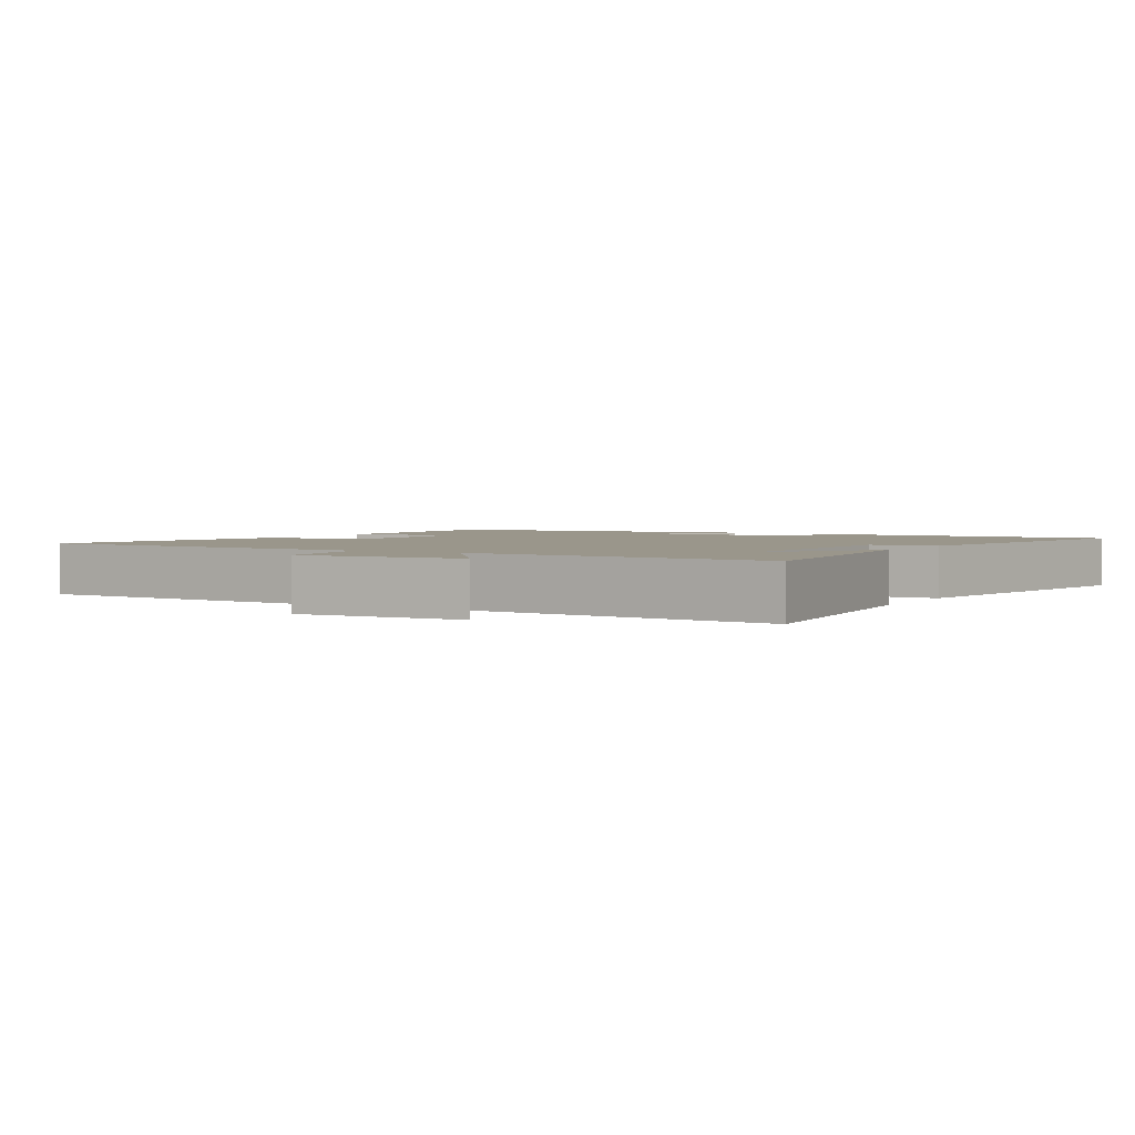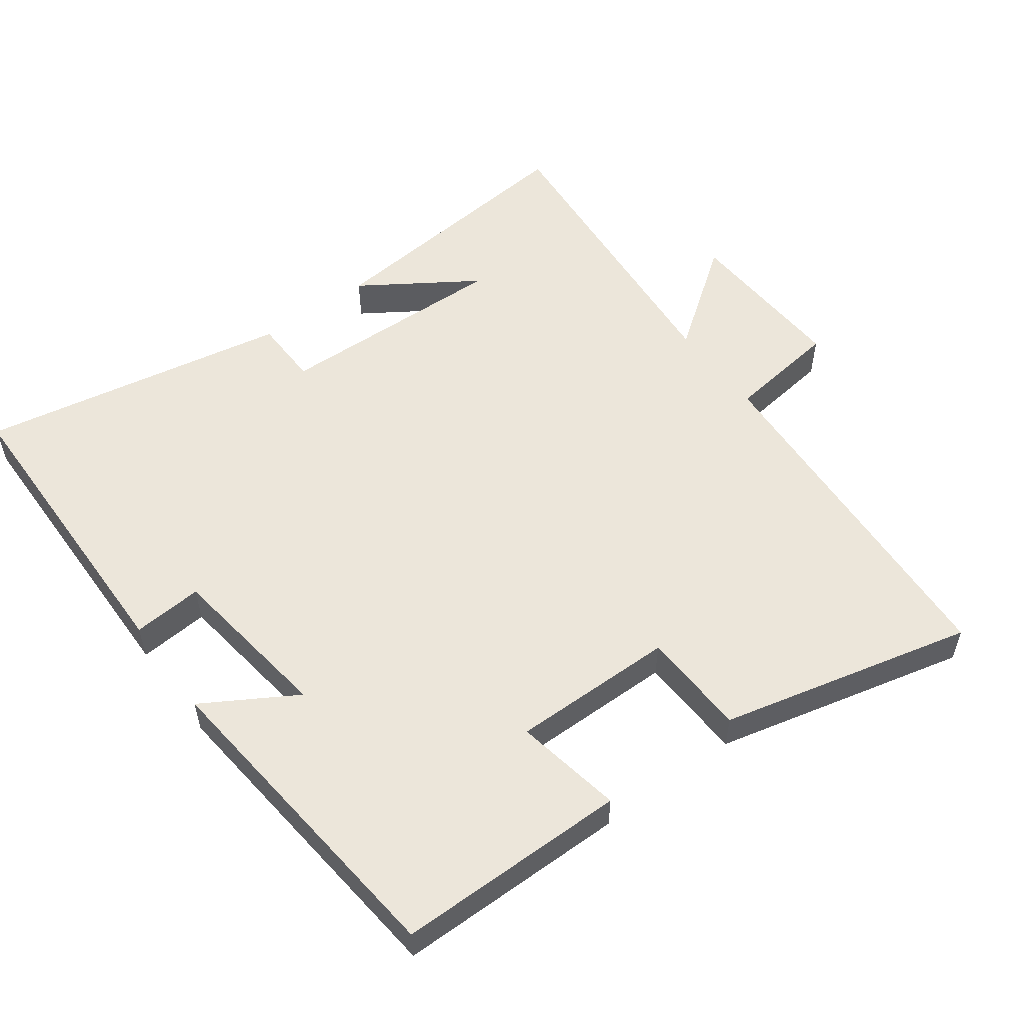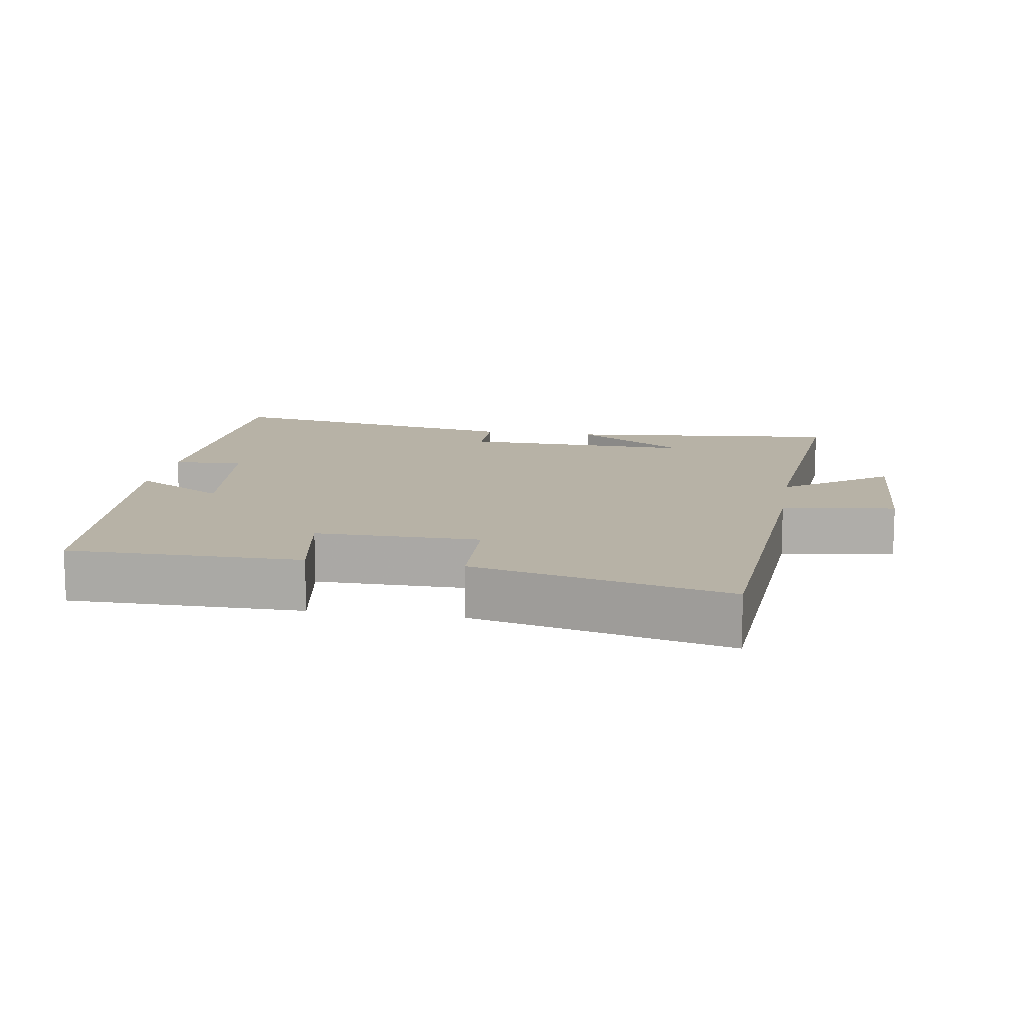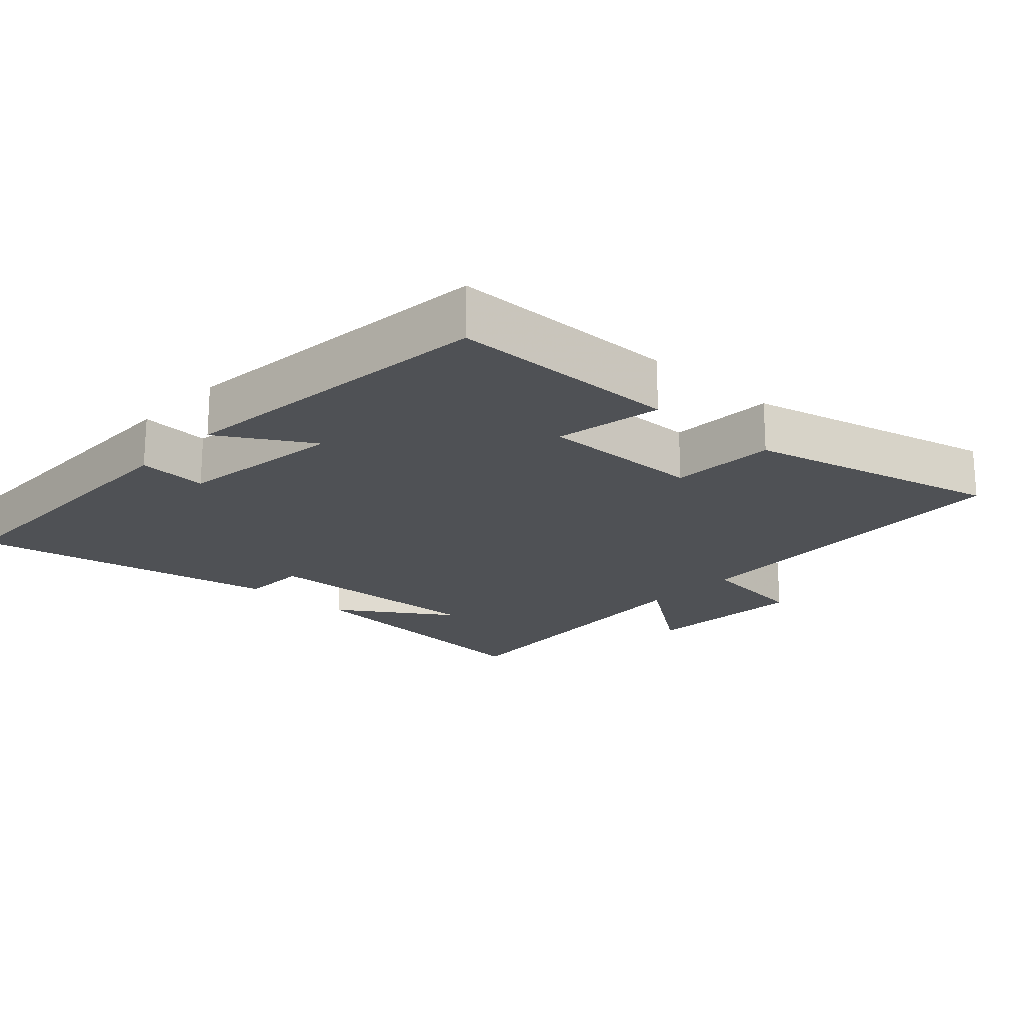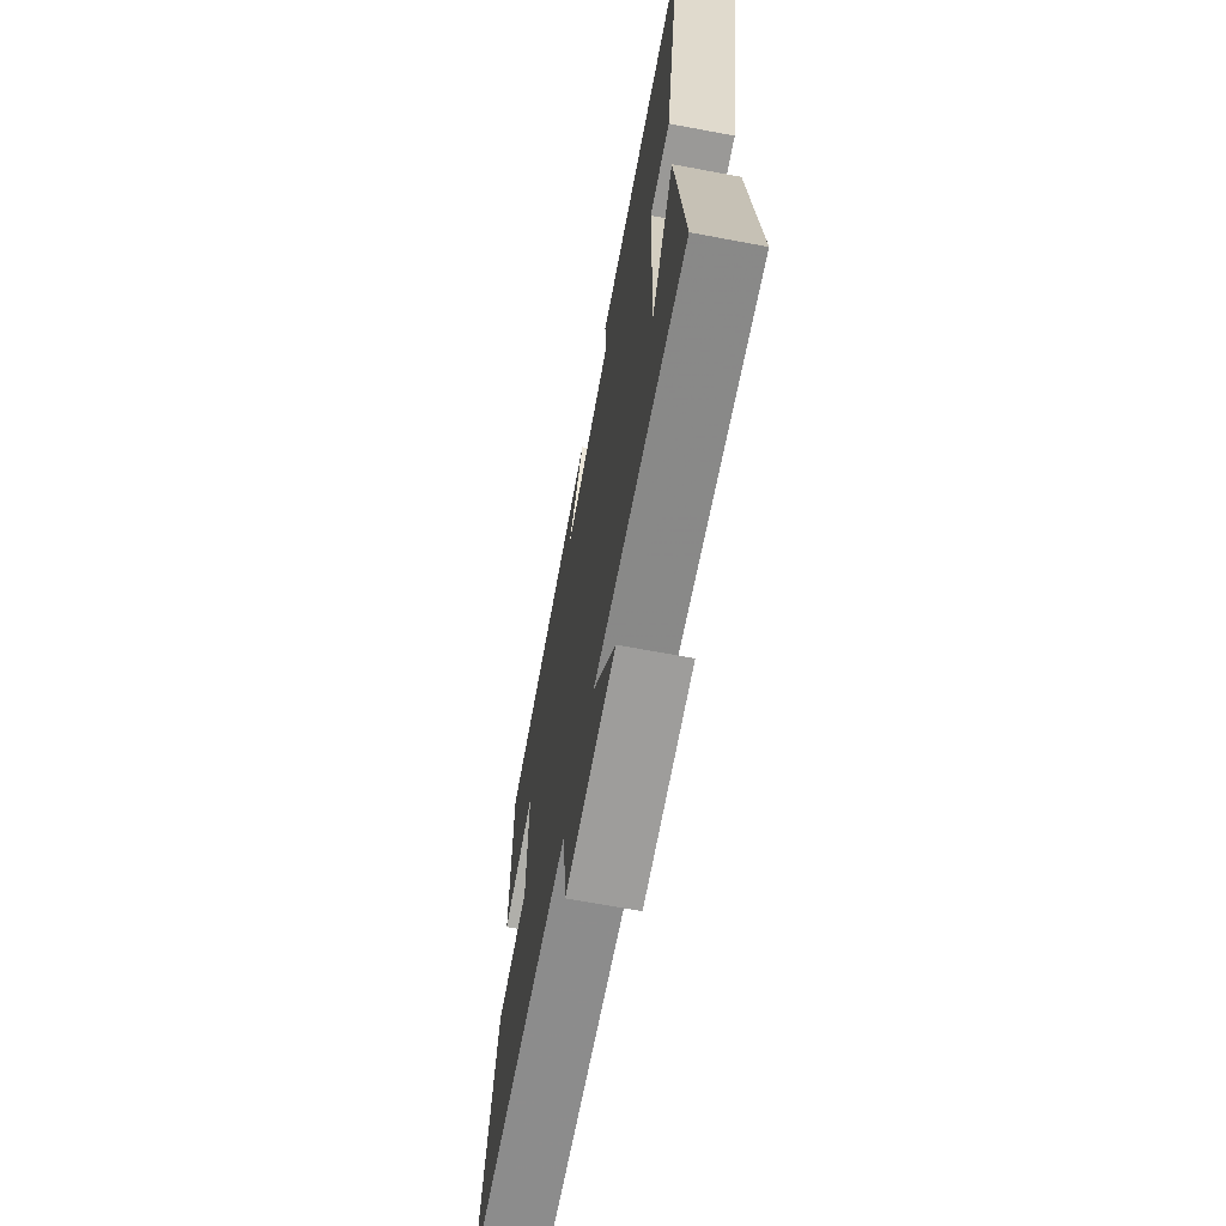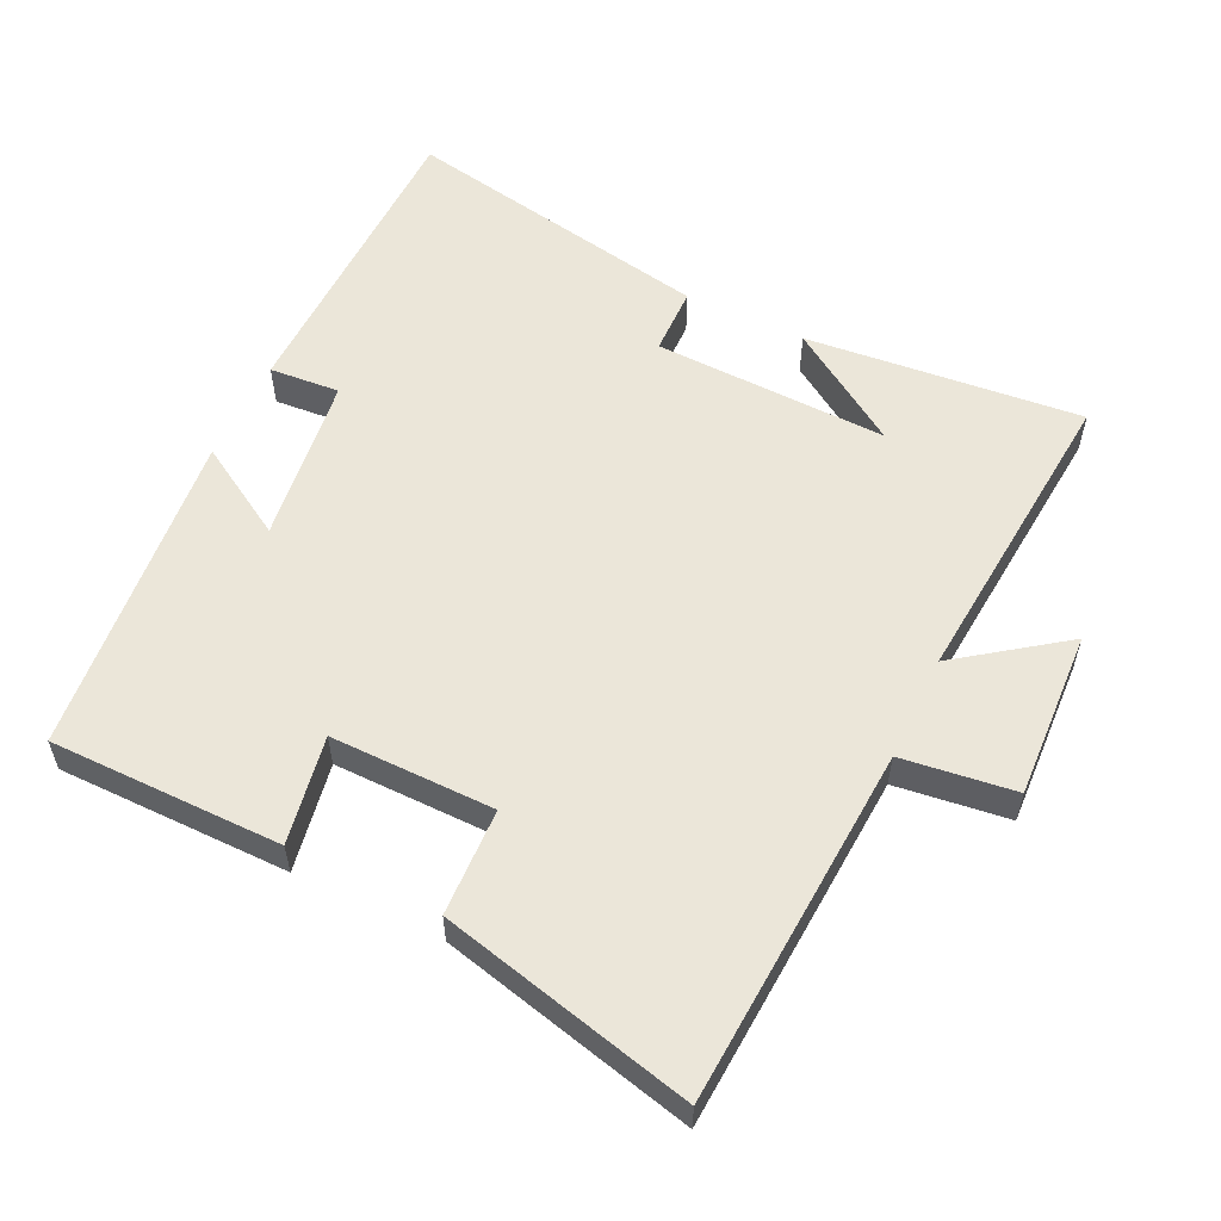
<metadata>
{"format":"obj","ext":"obj","renderer":"f3d","projection":"perspective","resolution":1024,"background":"white","views":[{"elev":2.4,"azim":-150.1,"up":"+Y"},{"elev":54.5,"azim":53.5,"up":"+Y"},{"elev":12.3,"azim":99.2,"up":"+Y"},{"elev":-19.6,"azim":47.3,"up":"+Y"},{"elev":-67.8,"azim":-100.6,"up":"+Z"},{"elev":56.5,"azim":115.6,"up":"+Y"}]}
</metadata>
<code>
v -0.539 0.07 -0.538
v -0.5 0.07 -0.137
v -0.391 0.07 -0.303
v -0.401 0.07 0.037
v -0.5 0.07 0.039
v -0.585 0.07 0.492
v -0.133 0.07 0.5
v -0.141 0.07 0.398
v 0.103 0.07 0.366
v 0.023 0.07 0.5
v 0.499 0.07 0.453
v 0.5 0.07 0.116
v 0.343 0.07 0.144
v 0.345 0.07 -0.094
v 0.5 0.07 -0.1
v 0.589 0.07 -0.468
v 0.067 0.07 -0.5
v 0.046 0.07 -0.664
v -0.198 0.07 -0.652
v -0.087 0.07 -0.5
v -0.539 0 -0.538
v -0.5 0 -0.137
v -0.391 0 -0.303
v -0.401 0 0.037
v -0.5 0 0.039
v -0.585 0 0.492
v -0.133 0 0.5
v -0.141 0 0.398
v 0.103 0 0.366
v 0.023 0 0.5
v 0.499 0 0.453
v 0.5 0 0.116
v 0.343 0 0.144
v 0.345 0 -0.094
v 0.5 0 -0.1
v 0.589 0 -0.468
v 0.067 0 -0.5
v 0.046 0 -0.664
v -0.198 0 -0.652
v -0.087 0 -0.5
f 17 18 19 20
f 16 17 20
f 15 16 20
f 14 15 20
f 13 14 20 1
f 11 12 13
f 10 11 13
f 9 10 13
f 8 9 13
f 6 7 8
f 5 6 8
f 4 5 8
f 3 4 8 13
f 1 2 3
f 1 3 13
f 40 39 38 37
f 40 37 36
f 40 36 35
f 40 35 34
f 21 40 34 33
f 33 32 31
f 33 31 30
f 33 30 29
f 33 29 28
f 28 27 26
f 28 26 25
f 28 25 24
f 33 28 24 23
f 23 22 21
f 33 23 21
f 1 21 22 2
f 2 22 23 3
f 3 23 24 4
f 4 24 25 5
f 5 25 26 6
f 6 26 27 7
f 7 27 28 8
f 8 28 29 9
f 9 29 30 10
f 10 30 31 11
f 11 31 32 12
f 12 32 33 13
f 13 33 34 14
f 14 34 35 15
f 15 35 36 16
f 16 36 37 17
f 17 37 38 18
f 18 38 39 19
f 19 39 40 20
f 20 40 21 1

</code>
